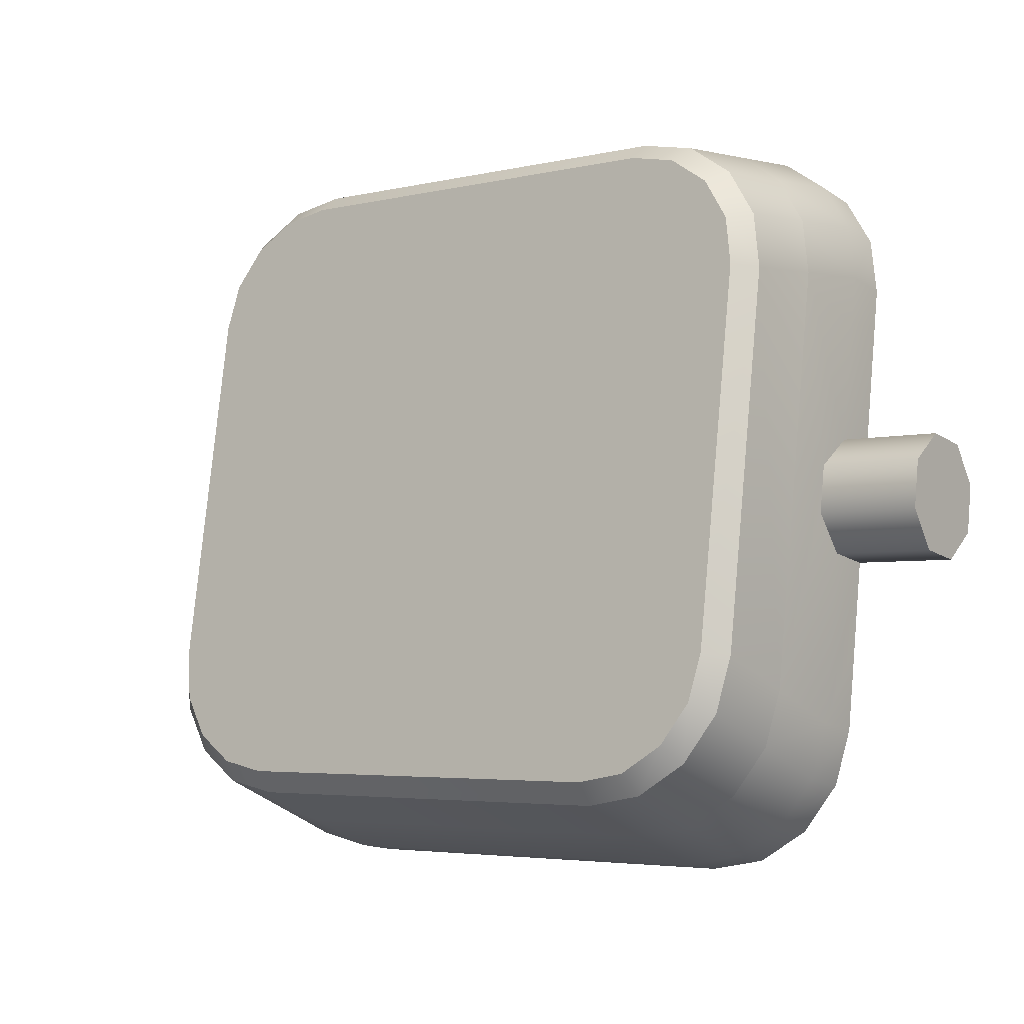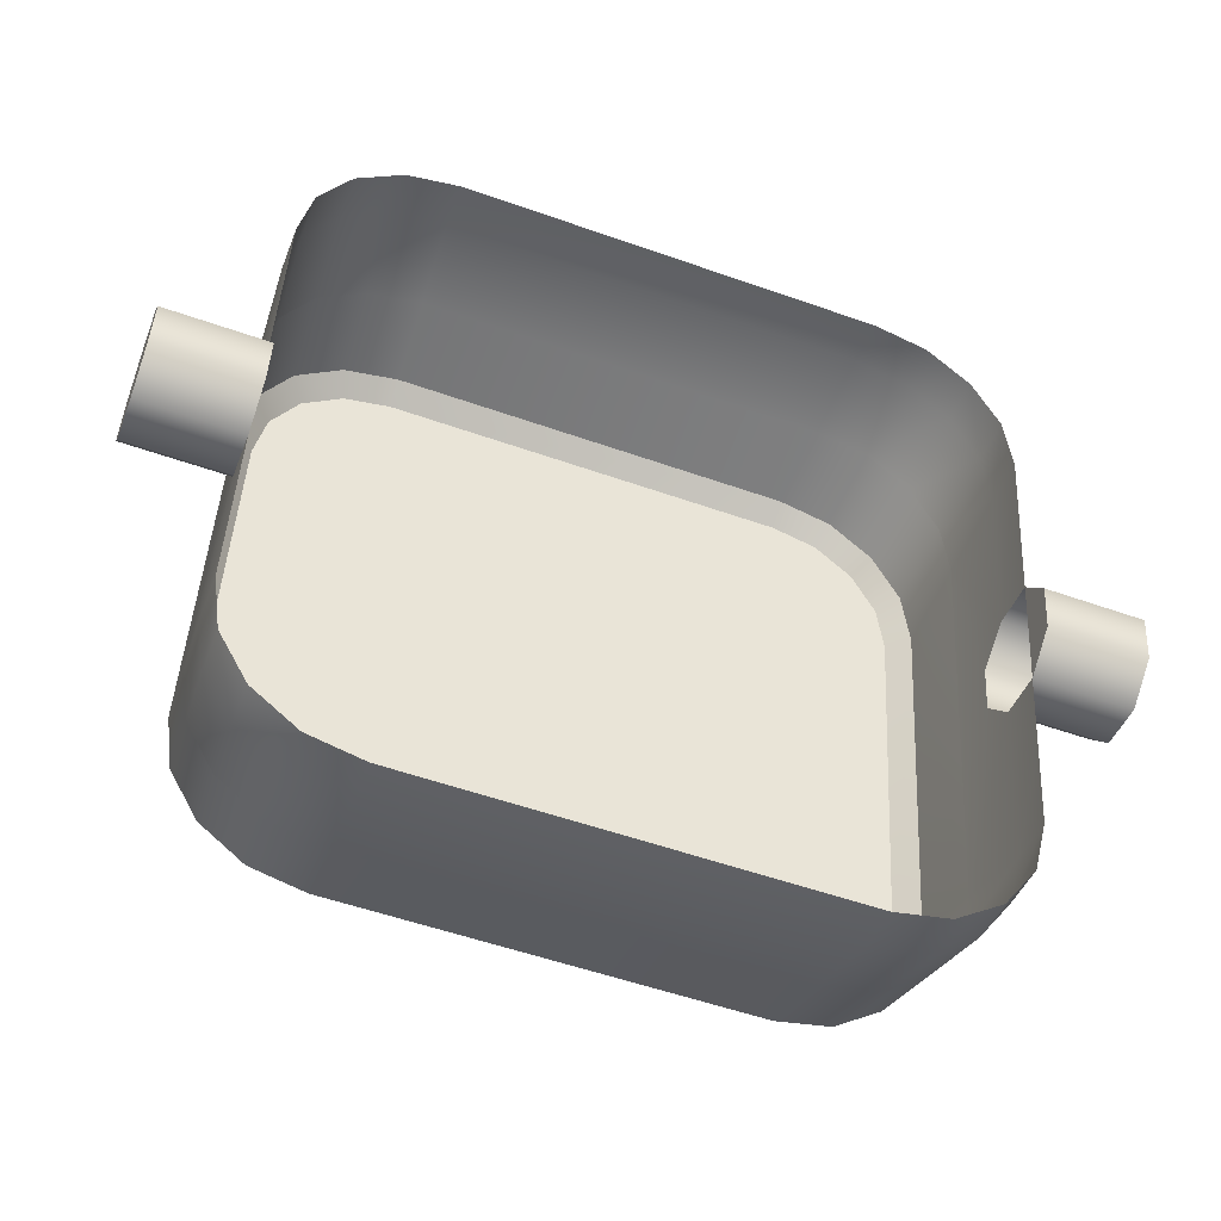
<metadata>
{"format":"obj","ext":"obj","renderer":"f3d","projection":"perspective","resolution":1024,"background":"white","views":[{"elev":-4.2,"azim":37.0,"up":"+Y"},{"elev":-53.8,"azim":159.3,"up":"+Y"}]}
</metadata>
<code>
o #ID5
v 0.3848 0.02404 0.02727
v 0.3848 0.07818 0.002404
v 0.3848 0.08067 0.0185
v 0.3848 0.02155 0.01117
v 0.3848 0.02155 0.01117
v 0.3848 0.02404 0.02727
v 0.3848 0.07818 0.002404
v 0.3848 0.08067 0.0185
v 0.3811 0.09666 -0.000457
v 0.3811 0.09915 0.01564
v 0.3811 0.09666 -0.000457
v 0.3811 0.09915 0.01564
v 0.3833 0.07839 0.04809
v 0.3841 0.01442 0.04041
v 0.3833 -0.06033 0.06957
v 0.3841 -0.001677 0.0429
v 0.3848 -0.01482 0.03328
v 0.3848 -0.07145 0.04205
v 0.3848 -0.07145 0.04205
v 0.3833 -0.06033 0.06957
v 0.3848 -0.01482 0.03328
v 0.3841 -0.001677 0.0429
v 0.3841 0.01442 0.04041
v 0.3833 0.07839 0.04809
v 0.3848 0.02404 0.02727
v 0.4187 0.02155 0.01117
v 0.3848 0.02155 0.01117
v 0.4187 0.02404 0.02727
v 0.4187 0.02404 0.02727
v 0.3848 0.02404 0.02727
v 0.4187 0.02155 0.01117
v 0.3848 0.02155 0.01117
v 0.3705 0.1123 -0.002882
v 0.3705 0.1148 0.01321
v 0.3705 0.1123 -0.002882
v 0.3705 0.1148 0.01321
v 0.3796 0.09686 0.04523
v 0.3796 0.09686 0.04523
v 0.3848 -0.01731 0.01719
v 0.3848 -0.04563 0.02157
v 0.3848 -0.07394 0.02595
v 0.3848 -0.07394 0.02595
v 0.3848 -0.04563 0.02157
v 0.3848 -0.01731 0.01719
v 0.4187 -0.001677 0.0429
v 0.3848 -0.01482 0.03328
v 0.4187 -0.01482 0.03328
v 0.3841 -0.001677 0.0429
v 0.3841 -0.001677 0.0429
v 0.4187 -0.001677 0.0429
v 0.3848 -0.01482 0.03328
v 0.4187 -0.01482 0.03328
v 0.3841 0.01442 0.04041
v 0.4187 0.01442 0.04041
v 0.3841 0.01442 0.04041
v 0.4187 0.01442 0.04041
v 0.3819 0.0761 0.07769
v 0.3833 -0.06033 0.06957
v 0.3833 0.07839 0.04809
v 0.3819 -0.0492 0.09709
v 0.3819 -0.0492 0.09709
v 0.3819 0.0761 0.07769
v 0.3833 -0.06033 0.06957
v 0.3833 0.07839 0.04809
v 0.3796 -0.0788 0.07243
v 0.3811 -0.08993 0.04491
v 0.3811 -0.08993 0.04491
v 0.3796 -0.0788 0.07243
v 0.4187 0.01442 0.04041
v 0.4187 0.02155 0.01117
v 0.4187 0.02404 0.02727
v 0.4187 0.008403 0.001552
v 0.4187 -0.001677 0.0429
v 0.4187 -0.007693 0.004043
v 0.4187 -0.01482 0.03328
v 0.4187 -0.01731 0.01719
v 0.4187 -0.01731 0.01719
v 0.4187 -0.01482 0.03328
v 0.4187 -0.007693 0.004043
v 0.4187 -0.001677 0.0429
v 0.4187 0.008403 0.001552
v 0.4187 0.01442 0.04041
v 0.4187 0.02155 0.01117
v 0.4187 0.02404 0.02727
v 0.3846 0.008403 0.001552
v 0.4187 0.008403 0.001552
v 0.3846 0.008403 0.001552
v 0.4187 0.008403 0.001552
v 0.369 0.1125 0.04281
v 0.369 0.1125 0.04281
v 0.3546 0.1253 0.01159
v 0.3546 0.1228 -0.004502
v 0.3546 0.1253 0.01159
v 0.3546 0.1228 -0.004502
v 0.3782 0.09458 0.07483
v 0.3796 0.09686 0.04523
v 0.3782 0.09458 0.07483
v 0.3796 0.09686 0.04523
v 0.3811 -0.09242 0.02882
v 0.3811 -0.09242 0.02882
v 0.4187 -0.01731 0.01719
v 0.3848 -0.01731 0.01719
v 0.4187 -0.01731 0.01719
v 0.3848 -0.01731 0.01719
v 0.3782 -0.06768 0.09995
v 0.3796 -0.0788 0.07243
v 0.3796 -0.0788 0.07243
v 0.3782 -0.06768 0.09995
v 0.3751 -0.04816 0.1038
v 0.3819 0.0761 0.07769
v 0.3751 0.07714 0.0844
v 0.3819 -0.0492 0.09709
v 0.3819 -0.0492 0.09709
v 0.3751 -0.04816 0.1038
v 0.3819 0.0761 0.07769
v 0.3751 0.07714 0.0844
v 0.369 -0.09447 0.07486
v 0.3705 -0.1056 0.04734
v 0.3705 -0.1056 0.04734
v 0.369 -0.09447 0.07486
v 0.4187 -0.007693 0.004043
v 0.3846 -0.007693 0.004043
v 0.4187 -0.007693 0.004043
v 0.3846 -0.007693 0.004043
v 0.3846 0.008403 0.001552
v 0.3848 -0.01731 0.01719
v 0.3848 0.02155 0.01117
v 0.3846 -0.007693 0.004043
v 0.3846 -0.007693 0.004043
v 0.3846 0.008403 0.001552
v 0.3848 -0.01731 0.01719
v 0.3848 0.02155 0.01117
v 0.3532 0.123 0.04119
v 0.3532 0.123 0.04119
v 0.3676 0.1102 0.0724
v 0.369 0.1125 0.04281
v 0.3676 0.1102 0.0724
v 0.369 0.1125 0.04281
v 0.3359 0.129 0.01102
v 0.3359 0.1265 -0.005071
v 0.3359 0.129 0.01102
v 0.3359 0.1265 -0.005071
v 0.3719 0.09305 0.08193
v 0.3782 0.09458 0.07483
v 0.3719 0.09305 0.08193
v 0.3782 0.09458 0.07483
v 0.3705 -0.1081 0.03124
v 0.3705 -0.1081 0.03124
v 0.3676 -0.08334 0.1024
v 0.369 -0.09447 0.07486
v 0.369 -0.09447 0.07486
v 0.3676 -0.08334 0.1024
v 0.3782 -0.06768 0.09995
v 0.3719 -0.06407 0.1063
v 0.3719 -0.06407 0.1063
v 0.3782 -0.06768 0.09995
v 0.3751 0.07714 0.0844
v 0.3719 -0.06407 0.1063
v 0.3751 -0.04816 0.1038
v 0.3719 0.09305 0.08193
v 0.3628 -0.07756 0.1083
v 0.3628 0.1065 0.07985
v 0.3492 -0.08658 0.1097
v 0.3492 0.1156 0.07845
v 0.333 -0.08974 0.1102
v 0.333 0.1187 0.07796
v 0.1927 -0.08974 0.1102
v 0.1927 0.1187 0.07796
v 0.1766 0.1156 0.07845
v 0.1766 -0.08658 0.1097
v 0.163 0.1065 0.07985
v 0.163 -0.07756 0.1083
v 0.1539 0.09305 0.08193
v 0.1539 -0.06407 0.1063
v 0.1507 0.07714 0.0844
v 0.1507 -0.04816 0.1038
v 0.1507 -0.04816 0.1038
v 0.1507 0.07714 0.0844
v 0.1539 -0.06407 0.1063
v 0.1539 0.09305 0.08193
v 0.163 -0.07756 0.1083
v 0.163 0.1065 0.07985
v 0.1766 -0.08658 0.1097
v 0.1766 0.1156 0.07845
v 0.1927 -0.08974 0.1102
v 0.1927 0.1187 0.07796
v 0.333 0.1187 0.07796
v 0.333 -0.08974 0.1102
v 0.3492 0.1156 0.07845
v 0.3492 -0.08658 0.1097
v 0.3628 0.1065 0.07985
v 0.3628 -0.07756 0.1083
v 0.3719 0.09305 0.08193
v 0.3719 -0.06407 0.1063
v 0.3751 0.07714 0.0844
v 0.3751 -0.04816 0.1038
v 0.3546 -0.1161 0.04896
v 0.3532 -0.1049 0.07648
v 0.3532 -0.1049 0.07648
v 0.3546 -0.1161 0.04896
v 0.3345 0.1267 0.04062
v 0.3345 0.1267 0.04062
v 0.3517 0.1207 0.07079
v 0.3532 0.123 0.04119
v 0.3517 0.1207 0.07079
v 0.3532 0.123 0.04119
v 0.3676 0.1102 0.0724
v 0.3628 0.1065 0.07985
v 0.3628 0.1065 0.07985
v 0.3676 0.1102 0.0724
v 0.1899 0.1265 -0.005071
v 0.1899 0.129 0.01102
v 0.1899 0.129 0.01102
v 0.1899 0.1265 -0.005071
v 0.3546 -0.1186 0.03286
v 0.3546 -0.1186 0.03286
v 0.3532 -0.1049 0.07648
v 0.3517 -0.09381 0.104
v 0.3517 -0.09381 0.104
v 0.3532 -0.1049 0.07648
v 0.3676 -0.08334 0.1024
v 0.3628 -0.07756 0.1083
v 0.3628 -0.07756 0.1083
v 0.3676 -0.08334 0.1024
v 0.1927 0.1244 0.07022
v 0.333 0.1187 0.07796
v 0.333 0.1244 0.07022
v 0.1927 0.1187 0.07796
v 0.1927 0.1187 0.07796
v 0.1927 0.1244 0.07022
v 0.333 0.1187 0.07796
v 0.333 0.1244 0.07022
v 0.174 0.1207 0.07079
v 0.1766 0.1156 0.07845
v 0.1766 0.1156 0.07845
v 0.174 0.1207 0.07079
v 0.1582 0.1102 0.0724
v 0.163 0.1065 0.07985
v 0.163 0.1065 0.07985
v 0.1582 0.1102 0.0724
v 0.1539 0.09305 0.08193
v 0.1476 0.09458 0.07483
v 0.1476 0.09458 0.07483
v 0.1539 0.09305 0.08193
v 0.1439 0.0761 0.07769
v 0.1507 0.07714 0.0844
v 0.1507 0.07714 0.0844
v 0.1439 0.0761 0.07769
v 0.1507 -0.04816 0.1038
v 0.1439 -0.0492 0.09709
v 0.1439 -0.0492 0.09709
v 0.1507 -0.04816 0.1038
v 0.1476 -0.06768 0.09995
v 0.1539 -0.06407 0.1063
v 0.1476 -0.06768 0.09995
v 0.1539 -0.06407 0.1063
v 0.1582 -0.08334 0.1024
v 0.163 -0.07756 0.1083
v 0.1582 -0.08334 0.1024
v 0.163 -0.07756 0.1083
v 0.174 -0.09381 0.104
v 0.1766 -0.08658 0.1097
v 0.174 -0.09381 0.104
v 0.1766 -0.08658 0.1097
v 0.1927 -0.08974 0.1102
v 0.1927 -0.09749 0.1046
v 0.1927 -0.08974 0.1102
v 0.1927 -0.09749 0.1046
v 0.333 -0.09749 0.1046
v 0.333 -0.08974 0.1102
v 0.333 -0.09749 0.1046
v 0.333 -0.08974 0.1102
v 0.3492 -0.08658 0.1097
v 0.3517 -0.09381 0.104
v 0.3492 -0.08658 0.1097
v 0.3517 -0.09381 0.104
v 0.3492 0.1156 0.07845
v 0.3517 0.1207 0.07079
v 0.3492 0.1156 0.07845
v 0.3517 0.1207 0.07079
v 0.3359 -0.1197 0.04952
v 0.3345 -0.1086 0.07704
v 0.3345 -0.1086 0.07704
v 0.3359 -0.1197 0.04952
v 0.1913 0.1267 0.04062
v 0.1913 0.1267 0.04062
v 0.333 0.1244 0.07022
v 0.3345 0.1267 0.04062
v 0.333 0.1244 0.07022
v 0.3345 0.1267 0.04062
v 0.1712 0.1228 -0.004502
v 0.1712 0.1253 0.01159
v 0.1712 0.1253 0.01159
v 0.1712 0.1228 -0.004502
v 0.3359 -0.1222 0.03343
v 0.3359 -0.1222 0.03343
v 0.3345 -0.1086 0.07704
v 0.333 -0.09749 0.1046
v 0.333 -0.09749 0.1046
v 0.3345 -0.1086 0.07704
v 0.1913 0.1267 0.04062
v 0.1927 0.1244 0.07022
v 0.1927 0.1244 0.07022
v 0.1913 0.1267 0.04062
v 0.1726 0.123 0.04119
v 0.174 0.1207 0.07079
v 0.174 0.1207 0.07079
v 0.1726 0.123 0.04119
v 0.1568 0.1125 0.04281
v 0.1582 0.1102 0.0724
v 0.1582 0.1102 0.0724
v 0.1568 0.1125 0.04281
v 0.1462 0.09686 0.04523
v 0.1476 0.09458 0.07483
v 0.1476 0.09458 0.07483
v 0.1462 0.09686 0.04523
v 0.1424 0.07839 0.04809
v 0.1439 0.0761 0.07769
v 0.1439 0.0761 0.07769
v 0.1424 0.07839 0.04809
v 0.1425 -0.06033 0.06957
v 0.1439 -0.0492 0.09709
v 0.1439 -0.0492 0.09709
v 0.1425 -0.06033 0.06957
v 0.1476 -0.06768 0.09995
v 0.1462 -0.0788 0.07243
v 0.1462 -0.0788 0.07243
v 0.1476 -0.06768 0.09995
v 0.1582 -0.08334 0.1024
v 0.1568 -0.09447 0.07486
v 0.1568 -0.09447 0.07486
v 0.1582 -0.08334 0.1024
v 0.1726 -0.1049 0.07648
v 0.174 -0.09381 0.104
v 0.174 -0.09381 0.104
v 0.1726 -0.1049 0.07648
v 0.1913 -0.1086 0.07704
v 0.1927 -0.09749 0.1046
v 0.1927 -0.09749 0.1046
v 0.1913 -0.1086 0.07704
v 0.1899 -0.1197 0.04952
v 0.1913 -0.1086 0.07704
v 0.1913 -0.1086 0.07704
v 0.1899 -0.1197 0.04952
v 0.1726 0.123 0.04119
v 0.1726 0.123 0.04119
v 0.1553 0.1123 -0.002882
v 0.1553 0.1148 0.01321
v 0.1553 0.1148 0.01321
v 0.1553 0.1123 -0.002882
v 0.1899 -0.1222 0.03343
v 0.1899 -0.1222 0.03343
v 0.1568 0.1125 0.04281
v 0.1568 0.1125 0.04281
v 0.1447 0.09915 0.01564
v 0.1462 0.09686 0.04523
v 0.1462 0.09686 0.04523
v 0.1447 0.09915 0.01564
v 0.141 0.08067 0.0185
v 0.1424 0.07839 0.04809
v 0.1424 0.07839 0.04809
v 0.141 0.08067 0.0185
v 0.141 0.02404 0.02727
v 0.1417 0.01442 0.04041
v 0.1425 -0.06033 0.06957
v 0.1417 -0.001677 0.0429
v 0.141 -0.01482 0.03328
v 0.141 -0.07145 0.04205
v 0.141 -0.07145 0.04205
v 0.141 -0.01482 0.03328
v 0.1425 -0.06033 0.06957
v 0.1417 -0.001677 0.0429
v 0.1417 0.01442 0.04041
v 0.141 0.02404 0.02727
v 0.1462 -0.0788 0.07243
v 0.1447 -0.08993 0.04491
v 0.1447 -0.08993 0.04491
v 0.1462 -0.0788 0.07243
v 0.1568 -0.09447 0.07486
v 0.1553 -0.1056 0.04734
v 0.1553 -0.1056 0.04734
v 0.1568 -0.09447 0.07486
v 0.1712 -0.1161 0.04896
v 0.1726 -0.1049 0.07648
v 0.1726 -0.1049 0.07648
v 0.1712 -0.1161 0.04896
v 0.1447 0.09666 -0.000457
v 0.1447 0.09666 -0.000457
v 0.1712 -0.1186 0.03286
v 0.1712 -0.1186 0.03286
v 0.141 0.07818 0.002404
v 0.141 0.07818 0.002404
v 0.141 -0.01731 0.01719
v 0.141 -0.04563 0.02157
v 0.141 -0.07394 0.02595
v 0.141 -0.07394 0.02595
v 0.141 -0.04563 0.02157
v 0.141 -0.01731 0.01719
v 0.141 0.02155 0.01117
v 0.141 0.02155 0.01117
v 0.1069 0.01442 0.04041
v 0.141 0.02404 0.02727
v 0.1069 0.02404 0.02727
v 0.1417 0.01442 0.04041
v 0.1417 0.01442 0.04041
v 0.1069 0.01442 0.04041
v 0.141 0.02404 0.02727
v 0.1069 0.02404 0.02727
v 0.1069 -0.001677 0.0429
v 0.1417 -0.001677 0.0429
v 0.1069 -0.001677 0.0429
v 0.1417 -0.001677 0.0429
v 0.141 -0.01482 0.03328
v 0.1069 -0.01482 0.03328
v 0.1069 -0.01482 0.03328
v 0.141 -0.01482 0.03328
v 0.1447 -0.09242 0.02882
v 0.1447 -0.09242 0.02882
v 0.1553 -0.1081 0.03124
v 0.1553 -0.1081 0.03124
v 0.141 -0.01731 0.01719
v 0.1069 -0.01731 0.01719
v 0.141 -0.01731 0.01719
v 0.1069 -0.01731 0.01719
v 0.141 0.02155 0.01117
v 0.1069 0.02155 0.01117
v 0.141 0.02155 0.01117
v 0.1069 0.02155 0.01117
v 0.1069 0.02155 0.01117
v 0.1069 0.01442 0.04041
v 0.1069 0.02404 0.02727
v 0.1069 0.008403 0.001552
v 0.1069 -0.001677 0.0429
v 0.1069 -0.007693 0.004043
v 0.1069 -0.01482 0.03328
v 0.1069 -0.01731 0.01719
v 0.1069 -0.01731 0.01719
v 0.1069 -0.007693 0.004043
v 0.1069 -0.01482 0.03328
v 0.1069 -0.001677 0.0429
v 0.1069 0.008403 0.001552
v 0.1069 0.01442 0.04041
v 0.1069 0.02155 0.01117
v 0.1069 0.02404 0.02727
v 0.141 -0.007693 0.004043
v 0.1069 -0.007693 0.004043
v 0.141 -0.007693 0.004043
v 0.1069 -0.007693 0.004043
v 0.1069 0.008403 0.001552
v 0.141 0.008403 0.001552
v 0.1069 0.008403 0.001552
v 0.141 0.008403 0.001552
v 0.141 -0.01731 0.01719
v 0.141 0.008403 0.001552
v 0.141 0.02155 0.01117
v 0.141 -0.007693 0.004043
v 0.141 -0.007693 0.004043
v 0.141 -0.01731 0.01719
v 0.141 0.008403 0.001552
v 0.141 0.02155 0.01117
f 1 2 3
f 2 1 4
f 3 9 10
f 9 3 2
f 13 1 3
f 1 13 14
f 14 13 15
f 14 15 16
f 16 15 17
f 17 15 18
f 25 26 27
f 26 25 28
f 10 33 34
f 33 10 9
f 37 3 10
f 3 37 13
f 18 39 17
f 39 18 40
f 40 18 41
f 45 46 47
f 46 45 48
f 53 45 54
f 45 53 48
f 53 28 25
f 28 53 54
f 57 58 59
f 58 57 60
f 65 18 15
f 18 65 66
f 69 70 71
f 70 69 72
f 72 69 73
f 72 73 74
f 74 73 75
f 74 75 76
f 85 26 86
f 26 85 27
f 89 10 34
f 10 89 37
f 91 33 92
f 33 91 34
f 95 59 96
f 59 95 57
f 66 41 18
f 41 66 99
f 101 46 102
f 46 101 47
f 105 58 60
f 58 105 106
f 109 110 111
f 110 109 112
f 117 66 65
f 66 117 118
f 121 102 122
f 102 121 101
f 121 85 86
f 85 121 122
f 125 126 127
f 126 125 128
f 133 34 91
f 34 133 89
f 135 96 136
f 96 135 95
f 139 92 140
f 92 139 91
f 143 110 144
f 110 143 111
f 118 99 66
f 99 118 147
f 149 106 105
f 106 149 150
f 109 153 112
f 153 109 154
f 157 158 159
f 158 157 160
f 158 160 161
f 161 160 162
f 161 162 163
f 163 162 164
f 163 164 165
f 165 164 166
f 165 166 167
f 167 166 168
f 167 168 169
f 167 169 170
f 170 169 171
f 170 171 172
f 172 171 173
f 172 173 174
f 174 173 175
f 174 175 176
f 117 197 118
f 197 117 198
f 201 91 139
f 91 201 133
f 203 136 204
f 136 203 135
f 207 143 144
f 143 207 208
f 211 139 140
f 139 211 212
f 118 215 147
f 215 118 197
f 149 217 150
f 217 149 218
f 154 221 153
f 221 154 222
f 225 226 227
f 226 225 228
f 233 228 225
f 228 233 234
f 237 234 233
f 234 237 238
f 237 241 238
f 241 237 242
f 245 241 242
f 241 245 246
f 245 249 246
f 249 245 250
f 249 253 254
f 253 249 250
f 254 257 258
f 257 254 253
f 258 261 262
f 261 258 257
f 265 261 266
f 261 265 262
f 265 269 270
f 269 265 266
f 273 269 274
f 269 273 270
f 222 274 221
f 274 222 273
f 277 207 278
f 207 277 208
f 226 278 227
f 278 226 277
f 198 281 197
f 281 198 282
f 212 201 139
f 201 212 285
f 287 204 288
f 204 287 203
f 291 212 211
f 212 291 292
f 197 295 215
f 295 197 281
f 218 297 217
f 297 218 298
f 301 287 288
f 287 301 302
f 305 302 301
f 302 305 306
f 309 306 305
f 306 309 310
f 313 310 309
f 310 313 314
f 317 314 313
f 314 317 318
f 321 318 317
f 318 321 322
f 321 325 322
f 325 321 326
f 326 329 325
f 329 326 330
f 333 329 330
f 329 333 334
f 337 334 333
f 334 337 338
f 298 337 297
f 337 298 338
f 282 341 281
f 341 282 342
f 292 285 212
f 285 292 345
f 347 292 291
f 292 347 348
f 281 351 295
f 351 281 341
f 348 345 292
f 345 348 353
f 355 353 348
f 353 355 356
f 359 356 355
f 356 359 360
f 363 360 359
f 360 363 364
f 360 364 365
f 365 364 366
f 365 366 367
f 365 367 368
f 368 375 365
f 375 368 376
f 376 379 375
f 379 376 380
f 383 379 380
f 379 383 384
f 341 384 383
f 384 341 342
f 347 355 348
f 355 347 387
f 351 383 389
f 383 351 341
f 387 359 355
f 359 387 391
f 393 368 367
f 368 393 394
f 368 394 395
f 391 363 359
f 363 391 399
f 401 402 403
f 402 401 404
f 404 409 410
f 409 404 401
f 409 413 410
f 413 409 414
f 395 376 368
f 376 395 417
f 417 380 376
f 380 417 419
f 389 380 419
f 380 389 383
f 421 414 422
f 414 421 413
f 403 425 426
f 425 403 402
f 429 430 431
f 430 429 432
f 430 432 433
f 433 432 434
f 433 434 435
f 435 434 436
f 445 422 446
f 422 445 421
f 449 425 450
f 425 449 426
f 445 449 450
f 449 445 446
f 453 454 455
f 454 453 456
f 5 6 7
f 8 7 6
f 7 8 11
f 12 11 8
f 19 20 21
f 21 20 22
f 22 20 23
f 20 24 23
f 23 24 6
f 8 6 24
f 29 30 31
f 32 31 30
f 11 12 35
f 36 35 12
f 24 38 8
f 12 8 38
f 42 19 43
f 43 19 44
f 21 44 19
f 49 50 51
f 52 51 50
f 49 55 50
f 56 50 55
f 56 55 29
f 30 29 55
f 61 62 63
f 64 63 62
f 67 68 19
f 20 19 68
f 77 78 79
f 78 80 79
f 79 80 81
f 80 82 81
f 81 82 83
f 84 83 82
f 32 87 31
f 88 31 87
f 38 90 12
f 36 12 90
f 36 93 35
f 94 35 93
f 62 97 64
f 98 64 97
f 100 67 42
f 19 42 67
f 52 103 51
f 104 51 103
f 107 108 63
f 61 63 108
f 113 114 115
f 116 115 114
f 119 120 67
f 68 67 120
f 103 123 104
f 124 104 123
f 124 123 87
f 88 87 123
f 129 130 131
f 132 131 130
f 90 134 36
f 93 36 134
f 97 137 98
f 138 98 137
f 93 141 94
f 142 94 141
f 116 145 115
f 146 115 145
f 148 119 100
f 67 100 119
f 151 152 107
f 108 107 152
f 155 114 156
f 113 156 114
f 177 178 179
f 178 180 179
f 179 180 181
f 180 182 181
f 181 182 183
f 182 184 183
f 183 184 185
f 184 186 185
f 186 187 185
f 185 187 188
f 187 189 188
f 188 189 190
f 189 191 190
f 190 191 192
f 191 193 192
f 192 193 194
f 193 195 194
f 196 194 195
f 199 120 200
f 119 200 120
f 134 202 93
f 141 93 202
f 137 205 138
f 206 138 205
f 209 210 145
f 146 145 210
f 213 214 141
f 142 141 214
f 200 119 216
f 148 216 119
f 219 152 220
f 151 220 152
f 223 155 224
f 156 224 155
f 229 230 231
f 232 231 230
f 235 236 229
f 230 229 236
f 239 240 235
f 236 235 240
f 243 240 244
f 239 244 240
f 247 248 244
f 243 244 248
f 251 248 252
f 247 252 248
f 251 252 255
f 256 255 252
f 255 256 259
f 260 259 256
f 259 260 263
f 264 263 260
f 264 267 263
f 268 263 267
f 268 267 271
f 272 271 267
f 272 275 271
f 276 271 275
f 275 223 276
f 224 276 223
f 209 279 210
f 280 210 279
f 279 231 280
f 232 280 231
f 283 199 284
f 200 284 199
f 286 213 202
f 141 202 213
f 205 289 206
f 290 206 289
f 293 294 213
f 214 213 294
f 284 200 296
f 216 296 200
f 299 219 300
f 220 300 219
f 303 304 289
f 290 289 304
f 307 308 303
f 304 303 308
f 311 312 307
f 308 307 312
f 315 316 311
f 312 311 316
f 319 320 315
f 316 315 320
f 323 324 319
f 320 319 324
f 327 324 328
f 323 328 324
f 331 327 332
f 328 332 327
f 335 336 332
f 331 332 336
f 339 340 335
f 336 335 340
f 339 299 340
f 300 340 299
f 343 283 344
f 284 344 283
f 346 293 286
f 213 286 293
f 349 350 293
f 294 293 350
f 344 284 352
f 296 352 284
f 354 349 346
f 293 346 349
f 357 358 354
f 349 354 358
f 361 362 357
f 358 357 362
f 369 370 371
f 370 372 371
f 372 373 371
f 371 373 361
f 373 374 361
f 362 361 374
f 377 369 378
f 371 378 369
f 381 377 382
f 378 382 377
f 385 386 382
f 381 382 386
f 343 344 385
f 386 385 344
f 388 350 358
f 349 358 350
f 344 352 386
f 390 386 352
f 392 388 362
f 358 362 388
f 396 397 369
f 397 398 369
f 370 369 398
f 400 392 374
f 362 374 392
f 405 406 407
f 408 407 406
f 406 405 411
f 412 411 405
f 415 411 416
f 412 416 411
f 418 396 377
f 369 377 396
f 420 418 381
f 377 381 418
f 386 390 381
f 420 381 390
f 416 423 415
f 424 415 423
f 407 408 427
f 428 427 408
f 437 438 439
f 439 438 440
f 438 441 440
f 440 441 442
f 441 443 442
f 444 442 443
f 423 447 424
f 448 424 447
f 428 451 427
f 452 427 451
f 448 447 451
f 452 451 447
f 457 458 459
f 460 459 458

</code>
